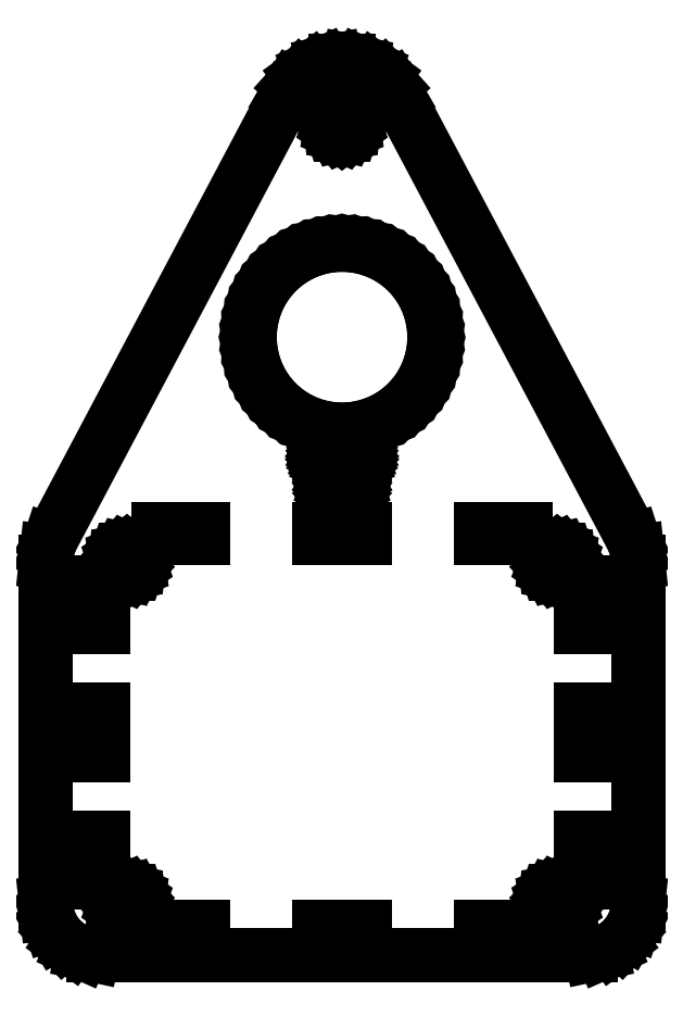
<metadata>
{"format":"dxf","ext":"dxf","renderer":"ezdxf+matplotlib","layout":"modelspace","background":"white","min_lineweight":24,"dpi":150}
</metadata>
<code>
0
SECTION
2
ENTITIES
0
LINE
8
0
10
87.14
20
-98.71
11
90.5
21
-97.22
0
LINE
8
0
10
90.5
20
-97.22
11
93.48
21
-95.05
0
LINE
8
0
10
93.48
20
-95.05
11
95.94
21
-92.32
0
LINE
8
0
10
95.94
20
-92.32
11
97.78
21
-89.13
0
LINE
8
0
10
97.78
20
-89.13
11
98.92
21
-85.63
0
LINE
8
0
10
98.92
20
-85.63
11
99.3
21
-81.97
0
LINE
8
0
10
99.3
20
-81.97
11
99.3
21
32.23
0
LINE
8
0
10
99.3
20
32.23
11
98.92
21
35.88
0
LINE
8
0
10
98.92
20
35.88
11
97.78
21
39.38
0
LINE
8
0
10
97.78
20
39.38
11
19.03
21
187.9
0
LINE
8
0
10
19.03
20
187.9
11
16.85
21
191.6
0
LINE
8
0
10
16.85
20
191.6
11
13.94
21
194.9
0
LINE
8
0
10
13.94
20
194.9
11
10.42
21
197.4
0
LINE
8
0
10
10.42
20
197.4
11
6.438
21
199.2
0
LINE
8
0
10
6.438
20
199.2
11
2.178
21
200.1
0
LINE
8
0
10
2.178
20
200.1
11
-2.178
21
200.1
0
LINE
8
0
10
-2.178
20
200.1
11
-6.438
21
199.2
0
LINE
8
0
10
-6.438
20
199.2
11
-10.42
21
197.4
0
LINE
8
0
10
-10.42
20
197.4
11
-13.94
21
194.9
0
LINE
8
0
10
-13.94
20
194.9
11
-16.85
21
191.6
0
LINE
8
0
10
-16.85
20
191.6
11
-19.03
21
187.9
0
LINE
8
0
10
-19.03
20
187.9
11
-97.78
21
39.38
0
LINE
8
0
10
-97.78
20
39.38
11
-98.92
21
35.88
0
LINE
8
0
10
-98.92
20
35.88
11
-99.3
21
32.23
0
LINE
8
0
10
-99.3
20
32.23
11
-99.3
21
-81.97
0
LINE
8
0
10
-99.3
20
-81.97
11
-98.92
21
-85.63
0
LINE
8
0
10
-98.92
20
-85.63
11
-97.78
21
-89.13
0
LINE
8
0
10
-97.78
20
-89.13
11
-95.94
21
-92.32
0
LINE
8
0
10
-95.94
20
-92.32
11
-93.48
21
-95.05
0
LINE
8
0
10
-93.48
20
-95.05
11
-90.5
21
-97.22
0
LINE
8
0
10
-90.5
20
-97.22
11
-87.14
21
-98.71
0
LINE
8
0
10
-87.14
20
-98.71
11
-83.54
21
-99.48
0
LINE
8
0
10
-83.54
20
-99.48
11
83.54
21
-99.48
0
LINE
8
0
10
83.54
20
-99.48
11
87.14
21
-98.71
0
LINE
8
0
10
-0.4129
20
175.5
11
-1.221
21
175.6
0
LINE
8
0
10
-1.221
20
175.6
11
-1.975
21
176
0
LINE
8
0
10
-1.975
20
176
11
-2.643
21
176.5
0
LINE
8
0
10
-2.643
20
176.5
11
-3.196
21
177.1
0
LINE
8
0
10
-3.196
20
177.1
11
-3.608
21
177.8
0
LINE
8
0
10
-3.608
20
177.8
11
-3.864
21
178.6
0
LINE
8
0
10
-3.864
20
178.6
11
-3.95
21
179.4
0
LINE
8
0
10
-3.95
20
179.4
11
-3.864
21
180.2
0
LINE
8
0
10
-3.864
20
180.2
11
-3.608
21
181
0
LINE
8
0
10
-3.608
20
181
11
-3.196
21
181.7
0
LINE
8
0
10
-3.196
20
181.7
11
-2.643
21
182.3
0
LINE
8
0
10
-2.643
20
182.3
11
-1.975
21
182.8
0
LINE
8
0
10
-1.975
20
182.8
11
-1.221
21
183.2
0
LINE
8
0
10
-1.221
20
183.2
11
-0.4129
21
183.3
0
LINE
8
0
10
-0.4129
20
183.3
11
0.4129
21
183.3
0
LINE
8
0
10
0.4129
20
183.3
11
1.221
21
183.2
0
LINE
8
0
10
1.221
20
183.2
11
1.975
21
182.8
0
LINE
8
0
10
1.975
20
182.8
11
2.643
21
182.3
0
LINE
8
0
10
2.643
20
182.3
11
3.196
21
181.7
0
LINE
8
0
10
3.196
20
181.7
11
3.608
21
181
0
LINE
8
0
10
3.608
20
181
11
3.864
21
180.2
0
LINE
8
0
10
3.864
20
180.2
11
3.95
21
179.4
0
LINE
8
0
10
3.95
20
179.4
11
3.864
21
178.6
0
LINE
8
0
10
3.864
20
178.6
11
3.608
21
177.8
0
LINE
8
0
10
3.608
20
177.8
11
3.196
21
177.1
0
LINE
8
0
10
3.196
20
177.1
11
2.643
21
176.5
0
LINE
8
0
10
2.643
20
176.5
11
1.975
21
176
0
LINE
8
0
10
1.975
20
176
11
1.221
21
175.6
0
LINE
8
0
10
1.221
20
175.6
11
0.4129
21
175.5
0
LINE
8
0
10
0.4129
20
175.5
11
-0.4129
21
175.5
0
LINE
8
0
10
-3.24
20
76.69
11
-6.445
21
77.2
0
LINE
8
0
10
-6.445
20
77.2
11
-9.58
21
78.04
0
LINE
8
0
10
-9.58
20
78.04
11
-12.61
21
79.21
0
LINE
8
0
10
-12.61
20
79.21
11
-15.5
21
80.68
0
LINE
8
0
10
-15.5
20
80.68
11
-18.22
21
82.45
0
LINE
8
0
10
-18.22
20
82.45
11
-20.74
21
84.49
0
LINE
8
0
10
-20.74
20
84.49
11
-23.04
21
86.78
0
LINE
8
0
10
-23.04
20
86.78
11
-25.08
21
89.3
0
LINE
8
0
10
-25.08
20
89.3
11
-26.85
21
92.03
0
LINE
8
0
10
-26.85
20
92.03
11
-28.32
21
94.92
0
LINE
8
0
10
-28.32
20
94.92
11
-29.48
21
97.95
0
LINE
8
0
10
-29.48
20
97.95
11
-30.32
21
101.1
0
LINE
8
0
10
-30.32
20
101.1
11
-30.83
21
104.3
0
LINE
8
0
10
-30.83
20
104.3
11
-31
21
107.5
0
LINE
8
0
10
-31
20
107.5
11
-30.83
21
110.8
0
LINE
8
0
10
-30.83
20
110.8
11
-30.32
21
114
0
LINE
8
0
10
-30.32
20
114
11
-29.48
21
117.1
0
LINE
8
0
10
-29.48
20
117.1
11
-28.32
21
120.1
0
LINE
8
0
10
-28.32
20
120.1
11
-26.85
21
123
0
LINE
8
0
10
-26.85
20
123
11
-25.08
21
125.7
0
LINE
8
0
10
-25.08
20
125.7
11
-23.04
21
128.3
0
LINE
8
0
10
-23.04
20
128.3
11
-20.74
21
130.6
0
LINE
8
0
10
-20.74
20
130.6
11
-18.22
21
132.6
0
LINE
8
0
10
-18.22
20
132.6
11
-15.5
21
134.4
0
LINE
8
0
10
-15.5
20
134.4
11
-12.61
21
135.8
0
LINE
8
0
10
-12.61
20
135.8
11
-9.58
21
137
0
LINE
8
0
10
-9.58
20
137
11
-6.445
21
137.8
0
LINE
8
0
10
-6.445
20
137.8
11
-3.24
21
138.4
0
LINE
8
0
10
-3.24
20
138.4
11
0
21
138.5
0
LINE
8
0
10
0
20
138.5
11
3.24
21
138.4
0
LINE
8
0
10
3.24
20
138.4
11
6.445
21
137.8
0
LINE
8
0
10
6.445
20
137.8
11
9.58
21
137
0
LINE
8
0
10
9.58
20
137
11
12.61
21
135.8
0
LINE
8
0
10
12.61
20
135.8
11
15.5
21
134.4
0
LINE
8
0
10
15.5
20
134.4
11
18.22
21
132.6
0
LINE
8
0
10
18.22
20
132.6
11
20.74
21
130.6
0
LINE
8
0
10
20.74
20
130.6
11
23.04
21
128.3
0
LINE
8
0
10
23.04
20
128.3
11
25.08
21
125.7
0
LINE
8
0
10
25.08
20
125.7
11
26.85
21
123
0
LINE
8
0
10
26.85
20
123
11
28.32
21
120.1
0
LINE
8
0
10
28.32
20
120.1
11
29.48
21
117.1
0
LINE
8
0
10
29.48
20
117.1
11
30.32
21
114
0
LINE
8
0
10
30.32
20
114
11
30.83
21
110.8
0
LINE
8
0
10
30.83
20
110.8
11
31
21
107.5
0
LINE
8
0
10
31
20
107.5
11
30.83
21
104.3
0
LINE
8
0
10
30.83
20
104.3
11
30.32
21
101.1
0
LINE
8
0
10
30.32
20
101.1
11
29.48
21
97.95
0
LINE
8
0
10
29.48
20
97.95
11
28.32
21
94.92
0
LINE
8
0
10
28.32
20
94.92
11
26.85
21
92.03
0
LINE
8
0
10
26.85
20
92.03
11
25.08
21
89.3
0
LINE
8
0
10
25.08
20
89.3
11
23.04
21
86.78
0
LINE
8
0
10
23.04
20
86.78
11
20.74
21
84.49
0
LINE
8
0
10
20.74
20
84.49
11
18.22
21
82.45
0
LINE
8
0
10
18.22
20
82.45
11
15.5
21
80.68
0
LINE
8
0
10
15.5
20
80.68
11
12.61
21
79.21
0
LINE
8
0
10
12.61
20
79.21
11
9.58
21
78.04
0
LINE
8
0
10
9.58
20
78.04
11
6.445
21
77.2
0
LINE
8
0
10
6.445
20
77.2
11
3.24
21
76.69
0
LINE
8
0
10
3.24
20
76.69
11
0
21
76.53
0
LINE
8
0
10
0
20
76.53
11
-3.24
21
76.69
0
LINE
8
0
10
2.996
20
67.93
11
3.202
21
68.29
0
LINE
8
0
10
3.202
20
68.29
11
3.478
21
68.59
0
LINE
8
0
10
3.478
20
68.59
11
3.812
21
68.84
0
LINE
8
0
10
3.812
20
68.84
11
4.19
21
69
0
LINE
8
0
10
4.19
20
69
11
4.594
21
69.09
0
LINE
8
0
10
4.594
20
69.09
11
5.006
21
69.09
0
LINE
8
0
10
5.006
20
69.09
11
5.41
21
69
0
LINE
8
0
10
5.41
20
69
11
5.787
21
68.84
0
LINE
8
0
10
5.787
20
68.84
11
6.122
21
68.59
0
LINE
8
0
10
6.122
20
68.59
11
6.398
21
68.29
0
LINE
8
0
10
6.398
20
68.29
11
6.604
21
67.93
0
LINE
8
0
10
6.604
20
67.93
11
6.732
21
67.54
0
LINE
8
0
10
6.732
20
67.54
11
6.775
21
67.12
0
LINE
8
0
10
6.775
20
67.12
11
6.732
21
66.71
0
LINE
8
0
10
6.732
20
66.71
11
6.604
21
66.32
0
LINE
8
0
10
6.604
20
66.32
11
6.398
21
65.96
0
LINE
8
0
10
6.398
20
65.96
11
6.122
21
65.66
0
LINE
8
0
10
6.122
20
65.66
11
5.787
21
65.41
0
LINE
8
0
10
5.787
20
65.41
11
5.41
21
65.25
0
LINE
8
0
10
5.41
20
65.25
11
5.006
21
65.16
0
LINE
8
0
10
5.006
20
65.16
11
4.594
21
65.16
0
LINE
8
0
10
4.594
20
65.16
11
4.19
21
65.25
0
LINE
8
0
10
4.19
20
65.25
11
3.812
21
65.41
0
LINE
8
0
10
3.812
20
65.41
11
3.478
21
65.66
0
LINE
8
0
10
3.478
20
65.66
11
3.202
21
65.96
0
LINE
8
0
10
3.202
20
65.96
11
2.996
21
66.32
0
LINE
8
0
10
2.996
20
66.32
11
2.868
21
66.71
0
LINE
8
0
10
2.868
20
66.71
11
2.825
21
67.12
0
LINE
8
0
10
2.825
20
67.12
11
2.868
21
67.54
0
LINE
8
0
10
2.868
20
67.54
11
2.996
21
67.93
0
LINE
8
0
10
-0.5161
20
52.61
11
-1.526
21
52.83
0
LINE
8
0
10
-1.526
20
52.83
11
-2.469
21
53.25
0
LINE
8
0
10
-2.469
20
53.25
11
-3.304
21
53.86
0
LINE
8
0
10
-3.304
20
53.86
11
-3.995
21
54.62
0
LINE
8
0
10
-3.995
20
54.62
11
-4.511
21
55.52
0
LINE
8
0
10
-4.511
20
55.52
11
-4.83
21
56.5
0
LINE
8
0
10
-4.83
20
56.5
11
-4.938
21
57.52
0
LINE
8
0
10
-4.938
20
57.52
11
-4.83
21
58.55
0
LINE
8
0
10
-4.83
20
58.55
11
-4.511
21
59.53
0
LINE
8
0
10
-4.511
20
59.53
11
-3.995
21
60.43
0
LINE
8
0
10
-3.995
20
60.43
11
-3.304
21
61.19
0
LINE
8
0
10
-3.304
20
61.19
11
-2.469
21
61.8
0
LINE
8
0
10
-2.469
20
61.8
11
-1.526
21
62.22
0
LINE
8
0
10
-1.526
20
62.22
11
-0.5161
21
62.44
0
LINE
8
0
10
-0.5161
20
62.44
11
0.5161
21
62.44
0
LINE
8
0
10
0.5161
20
62.44
11
1.526
21
62.22
0
LINE
8
0
10
1.526
20
62.22
11
2.469
21
61.8
0
LINE
8
0
10
2.469
20
61.8
11
3.304
21
61.19
0
LINE
8
0
10
3.304
20
61.19
11
3.995
21
60.43
0
LINE
8
0
10
3.995
20
60.43
11
4.511
21
59.53
0
LINE
8
0
10
4.511
20
59.53
11
4.83
21
58.55
0
LINE
8
0
10
4.83
20
58.55
11
4.938
21
57.52
0
LINE
8
0
10
4.938
20
57.52
11
4.83
21
56.5
0
LINE
8
0
10
4.83
20
56.5
11
4.511
21
55.52
0
LINE
8
0
10
4.511
20
55.52
11
3.995
21
54.62
0
LINE
8
0
10
3.995
20
54.62
11
3.304
21
53.86
0
LINE
8
0
10
3.304
20
53.86
11
2.469
21
53.25
0
LINE
8
0
10
2.469
20
53.25
11
1.526
21
52.83
0
LINE
8
0
10
1.526
20
52.83
11
0.5161
21
52.61
0
LINE
8
0
10
0.5161
20
52.61
11
-0.5161
21
52.61
0
LINE
8
0
10
46.58
20
40.24
11
46.58
21
43.33
0
LINE
8
0
10
46.58
20
43.33
11
61.58
21
43.33
0
LINE
8
0
10
61.58
20
43.33
11
61.58
21
40.24
0
LINE
8
0
10
61.58
20
40.24
11
46.58
21
40.24
0
LINE
8
0
10
-61.58
20
40.24
11
-61.58
21
43.33
0
LINE
8
0
10
-61.58
20
43.33
11
-46.58
21
43.33
0
LINE
8
0
10
-46.58
20
43.33
11
-46.58
21
40.24
0
LINE
8
0
10
-46.58
20
40.24
11
-61.58
21
40.24
0
LINE
8
0
10
-7.5
20
40.24
11
-7.5
21
43.33
0
LINE
8
0
10
-7.5
20
43.33
11
7.5
21
43.33
0
LINE
8
0
10
7.5
20
43.33
11
7.5
21
40.24
0
LINE
8
0
10
7.5
20
40.24
11
-7.5
21
40.24
0
LINE
8
0
10
-72.51
20
28.3
11
-73.32
21
28.47
0
LINE
8
0
10
-73.32
20
28.47
11
-74.08
21
28.8
0
LINE
8
0
10
-74.08
20
28.8
11
-74.74
21
29.29
0
LINE
8
0
10
-74.74
20
29.29
11
-75.3
21
29.9
0
LINE
8
0
10
-75.3
20
29.9
11
-75.71
21
30.62
0
LINE
8
0
10
-75.71
20
30.62
11
-75.96
21
31.4
0
LINE
8
0
10
-75.96
20
31.4
11
-76.05
21
32.23
0
LINE
8
0
10
-76.05
20
32.23
11
-75.96
21
33.05
0
LINE
8
0
10
-75.96
20
33.05
11
-75.71
21
33.83
0
LINE
8
0
10
-75.71
20
33.83
11
-75.3
21
34.55
0
LINE
8
0
10
-75.3
20
34.55
11
-74.74
21
35.16
0
LINE
8
0
10
-74.74
20
35.16
11
-74.08
21
35.65
0
LINE
8
0
10
-74.08
20
35.65
11
-73.32
21
35.98
0
LINE
8
0
10
-73.32
20
35.98
11
-72.51
21
36.15
0
LINE
8
0
10
-72.51
20
36.15
11
-71.69
21
36.15
0
LINE
8
0
10
-71.69
20
36.15
11
-70.88
21
35.98
0
LINE
8
0
10
-70.88
20
35.98
11
-70.12
21
35.65
0
LINE
8
0
10
-70.12
20
35.65
11
-69.46
21
35.16
0
LINE
8
0
10
-69.46
20
35.16
11
-68.9
21
34.55
0
LINE
8
0
10
-68.9
20
34.55
11
-68.49
21
33.83
0
LINE
8
0
10
-68.49
20
33.83
11
-68.24
21
33.05
0
LINE
8
0
10
-68.24
20
33.05
11
-68.15
21
32.23
0
LINE
8
0
10
-68.15
20
32.23
11
-68.24
21
31.4
0
LINE
8
0
10
-68.24
20
31.4
11
-68.49
21
30.62
0
LINE
8
0
10
-68.49
20
30.62
11
-68.9
21
29.9
0
LINE
8
0
10
-68.9
20
29.9
11
-69.46
21
29.29
0
LINE
8
0
10
-69.46
20
29.29
11
-70.12
21
28.8
0
LINE
8
0
10
-70.12
20
28.8
11
-70.88
21
28.47
0
LINE
8
0
10
-70.88
20
28.47
11
-71.69
21
28.3
0
LINE
8
0
10
-71.69
20
28.3
11
-72.51
21
28.3
0
LINE
8
0
10
71.69
20
28.3
11
70.88
21
28.47
0
LINE
8
0
10
70.88
20
28.47
11
70.12
21
28.8
0
LINE
8
0
10
70.12
20
28.8
11
69.46
21
29.29
0
LINE
8
0
10
69.46
20
29.29
11
68.9
21
29.9
0
LINE
8
0
10
68.9
20
29.9
11
68.49
21
30.62
0
LINE
8
0
10
68.49
20
30.62
11
68.24
21
31.4
0
LINE
8
0
10
68.24
20
31.4
11
68.15
21
32.23
0
LINE
8
0
10
68.15
20
32.23
11
68.24
21
33.05
0
LINE
8
0
10
68.24
20
33.05
11
68.49
21
33.83
0
LINE
8
0
10
68.49
20
33.83
11
68.9
21
34.55
0
LINE
8
0
10
68.9
20
34.55
11
69.46
21
35.16
0
LINE
8
0
10
69.46
20
35.16
11
70.12
21
35.65
0
LINE
8
0
10
70.12
20
35.65
11
70.88
21
35.98
0
LINE
8
0
10
70.88
20
35.98
11
71.69
21
36.15
0
LINE
8
0
10
71.69
20
36.15
11
72.51
21
36.15
0
LINE
8
0
10
72.51
20
36.15
11
73.32
21
35.98
0
LINE
8
0
10
73.32
20
35.98
11
74.08
21
35.65
0
LINE
8
0
10
74.08
20
35.65
11
74.74
21
35.16
0
LINE
8
0
10
74.74
20
35.16
11
75.3
21
34.55
0
LINE
8
0
10
75.3
20
34.55
11
75.71
21
33.83
0
LINE
8
0
10
75.71
20
33.83
11
75.96
21
33.05
0
LINE
8
0
10
75.96
20
33.05
11
76.05
21
32.23
0
LINE
8
0
10
76.05
20
32.23
11
75.96
21
31.4
0
LINE
8
0
10
75.96
20
31.4
11
75.71
21
30.62
0
LINE
8
0
10
75.71
20
30.62
11
75.3
21
29.9
0
LINE
8
0
10
75.3
20
29.9
11
74.74
21
29.29
0
LINE
8
0
10
74.74
20
29.29
11
74.08
21
28.8
0
LINE
8
0
10
74.08
20
28.8
11
73.32
21
28.47
0
LINE
8
0
10
73.32
20
28.47
11
72.51
21
28.3
0
LINE
8
0
10
72.51
20
28.3
11
71.69
21
28.3
0
LINE
8
0
10
-83.2
20
10.45
11
-83.2
21
25.45
0
LINE
8
0
10
-83.2
20
25.45
11
-80.12
21
25.45
0
LINE
8
0
10
-80.12
20
25.45
11
-80.12
21
10.45
0
LINE
8
0
10
-80.12
20
10.45
11
-83.2
21
10.45
0
LINE
8
0
10
80.12
20
10.45
11
80.12
21
25.45
0
LINE
8
0
10
80.12
20
25.45
11
83.2
21
25.45
0
LINE
8
0
10
83.2
20
25.45
11
83.2
21
10.45
0
LINE
8
0
10
83.2
20
10.45
11
80.12
21
10.45
0
LINE
8
0
10
-83.2
20
-32.38
11
-83.2
21
-17.38
0
LINE
8
0
10
-83.2
20
-17.38
11
-80.12
21
-17.38
0
LINE
8
0
10
-80.12
20
-17.38
11
-80.12
21
-32.38
0
LINE
8
0
10
-80.12
20
-32.38
11
-83.2
21
-32.38
0
LINE
8
0
10
80.12
20
-32.38
11
80.12
21
-17.38
0
LINE
8
0
10
80.12
20
-17.38
11
83.2
21
-17.38
0
LINE
8
0
10
83.2
20
-17.38
11
83.2
21
-32.38
0
LINE
8
0
10
83.2
20
-32.38
11
80.12
21
-32.38
0
LINE
8
0
10
-83.2
20
-75.2
11
-83.2
21
-60.2
0
LINE
8
0
10
-83.2
20
-60.2
11
-80.12
21
-60.2
0
LINE
8
0
10
-80.12
20
-60.2
11
-80.12
21
-75.2
0
LINE
8
0
10
-80.12
20
-75.2
11
-83.2
21
-75.2
0
LINE
8
0
10
80.12
20
-75.2
11
80.12
21
-60.2
0
LINE
8
0
10
80.12
20
-60.2
11
83.2
21
-60.2
0
LINE
8
0
10
83.2
20
-60.2
11
83.2
21
-75.2
0
LINE
8
0
10
83.2
20
-75.2
11
80.12
21
-75.2
0
LINE
8
0
10
-72.51
20
-85.9
11
-73.32
21
-85.73
0
LINE
8
0
10
-73.32
20
-85.73
11
-74.08
21
-85.4
0
LINE
8
0
10
-74.08
20
-85.4
11
-74.74
21
-84.91
0
LINE
8
0
10
-74.74
20
-84.91
11
-75.3
21
-84.3
0
LINE
8
0
10
-75.3
20
-84.3
11
-75.71
21
-83.58
0
LINE
8
0
10
-75.71
20
-83.58
11
-75.96
21
-82.8
0
LINE
8
0
10
-75.96
20
-82.8
11
-76.05
21
-81.97
0
LINE
8
0
10
-76.05
20
-81.97
11
-75.96
21
-81.15
0
LINE
8
0
10
-75.96
20
-81.15
11
-75.71
21
-80.37
0
LINE
8
0
10
-75.71
20
-80.37
11
-75.3
21
-79.65
0
LINE
8
0
10
-75.3
20
-79.65
11
-74.74
21
-79.04
0
LINE
8
0
10
-74.74
20
-79.04
11
-74.08
21
-78.55
0
LINE
8
0
10
-74.08
20
-78.55
11
-73.32
21
-78.22
0
LINE
8
0
10
-73.32
20
-78.22
11
-72.51
21
-78.05
0
LINE
8
0
10
-72.51
20
-78.05
11
-71.69
21
-78.05
0
LINE
8
0
10
-71.69
20
-78.05
11
-70.88
21
-78.22
0
LINE
8
0
10
-70.88
20
-78.22
11
-70.12
21
-78.55
0
LINE
8
0
10
-70.12
20
-78.55
11
-69.46
21
-79.04
0
LINE
8
0
10
-69.46
20
-79.04
11
-68.9
21
-79.65
0
LINE
8
0
10
-68.9
20
-79.65
11
-68.49
21
-80.37
0
LINE
8
0
10
-68.49
20
-80.37
11
-68.24
21
-81.15
0
LINE
8
0
10
-68.24
20
-81.15
11
-68.15
21
-81.97
0
LINE
8
0
10
-68.15
20
-81.97
11
-68.24
21
-82.8
0
LINE
8
0
10
-68.24
20
-82.8
11
-68.49
21
-83.58
0
LINE
8
0
10
-68.49
20
-83.58
11
-68.9
21
-84.3
0
LINE
8
0
10
-68.9
20
-84.3
11
-69.46
21
-84.91
0
LINE
8
0
10
-69.46
20
-84.91
11
-70.12
21
-85.4
0
LINE
8
0
10
-70.12
20
-85.4
11
-70.88
21
-85.73
0
LINE
8
0
10
-70.88
20
-85.73
11
-71.69
21
-85.9
0
LINE
8
0
10
-71.69
20
-85.9
11
-72.51
21
-85.9
0
LINE
8
0
10
71.69
20
-85.9
11
70.88
21
-85.73
0
LINE
8
0
10
70.88
20
-85.73
11
70.12
21
-85.4
0
LINE
8
0
10
70.12
20
-85.4
11
69.46
21
-84.91
0
LINE
8
0
10
69.46
20
-84.91
11
68.9
21
-84.3
0
LINE
8
0
10
68.9
20
-84.3
11
68.49
21
-83.58
0
LINE
8
0
10
68.49
20
-83.58
11
68.24
21
-82.8
0
LINE
8
0
10
68.24
20
-82.8
11
68.15
21
-81.97
0
LINE
8
0
10
68.15
20
-81.97
11
68.24
21
-81.15
0
LINE
8
0
10
68.24
20
-81.15
11
68.49
21
-80.37
0
LINE
8
0
10
68.49
20
-80.37
11
68.9
21
-79.65
0
LINE
8
0
10
68.9
20
-79.65
11
69.46
21
-79.04
0
LINE
8
0
10
69.46
20
-79.04
11
70.12
21
-78.55
0
LINE
8
0
10
70.12
20
-78.55
11
70.88
21
-78.22
0
LINE
8
0
10
70.88
20
-78.22
11
71.69
21
-78.05
0
LINE
8
0
10
71.69
20
-78.05
11
72.51
21
-78.05
0
LINE
8
0
10
72.51
20
-78.05
11
73.32
21
-78.22
0
LINE
8
0
10
73.32
20
-78.22
11
74.08
21
-78.55
0
LINE
8
0
10
74.08
20
-78.55
11
74.74
21
-79.04
0
LINE
8
0
10
74.74
20
-79.04
11
75.3
21
-79.65
0
LINE
8
0
10
75.3
20
-79.65
11
75.71
21
-80.37
0
LINE
8
0
10
75.71
20
-80.37
11
75.96
21
-81.15
0
LINE
8
0
10
75.96
20
-81.15
11
76.05
21
-81.97
0
LINE
8
0
10
76.05
20
-81.97
11
75.96
21
-82.8
0
LINE
8
0
10
75.96
20
-82.8
11
75.71
21
-83.58
0
LINE
8
0
10
75.71
20
-83.58
11
75.3
21
-84.3
0
LINE
8
0
10
75.3
20
-84.3
11
74.74
21
-84.91
0
LINE
8
0
10
74.74
20
-84.91
11
74.08
21
-85.4
0
LINE
8
0
10
74.08
20
-85.4
11
73.32
21
-85.73
0
LINE
8
0
10
73.32
20
-85.73
11
72.51
21
-85.9
0
LINE
8
0
10
72.51
20
-85.9
11
71.69
21
-85.9
0
LINE
8
0
10
46.58
20
-93.08
11
46.58
21
-90
0
LINE
8
0
10
46.58
20
-90
11
61.58
21
-90
0
LINE
8
0
10
61.58
20
-90
11
61.58
21
-93.08
0
LINE
8
0
10
61.58
20
-93.08
11
46.58
21
-93.08
0
LINE
8
0
10
-61.58
20
-93.08
11
-61.58
21
-90
0
LINE
8
0
10
-61.58
20
-90
11
-46.58
21
-90
0
LINE
8
0
10
-46.58
20
-90
11
-46.58
21
-93.08
0
LINE
8
0
10
-46.58
20
-93.08
11
-61.58
21
-93.08
0
LINE
8
0
10
-7.5
20
-93.08
11
-7.5
21
-90
0
LINE
8
0
10
-7.5
20
-90
11
7.5
21
-90
0
LINE
8
0
10
7.5
20
-90
11
7.5
21
-93.08
0
LINE
8
0
10
7.5
20
-93.08
11
-7.5
21
-93.08
0
LINE
8
0
10
-2.996
20
66.32
11
-3.202
21
65.96
0
LINE
8
0
10
-3.202
20
65.96
11
-3.478
21
65.66
0
LINE
8
0
10
-3.478
20
65.66
11
-3.812
21
65.41
0
LINE
8
0
10
-3.812
20
65.41
11
-4.19
21
65.25
0
LINE
8
0
10
-4.19
20
65.25
11
-4.594
21
65.16
0
LINE
8
0
10
-4.594
20
65.16
11
-5.006
21
65.16
0
LINE
8
0
10
-5.006
20
65.16
11
-5.41
21
65.25
0
LINE
8
0
10
-5.41
20
65.25
11
-5.787
21
65.41
0
LINE
8
0
10
-5.787
20
65.41
11
-6.122
21
65.66
0
LINE
8
0
10
-6.122
20
65.66
11
-6.398
21
65.96
0
LINE
8
0
10
-6.398
20
65.96
11
-6.604
21
66.32
0
LINE
8
0
10
-6.604
20
66.32
11
-6.732
21
66.71
0
LINE
8
0
10
-6.732
20
66.71
11
-6.775
21
67.12
0
LINE
8
0
10
-6.775
20
67.12
11
-6.732
21
67.54
0
LINE
8
0
10
-6.732
20
67.54
11
-6.604
21
67.93
0
LINE
8
0
10
-6.604
20
67.93
11
-6.398
21
68.29
0
LINE
8
0
10
-6.398
20
68.29
11
-6.122
21
68.59
0
LINE
8
0
10
-6.122
20
68.59
11
-5.787
21
68.84
0
LINE
8
0
10
-5.787
20
68.84
11
-5.41
21
69
0
LINE
8
0
10
-5.41
20
69
11
-5.006
21
69.09
0
LINE
8
0
10
-5.006
20
69.09
11
-4.594
21
69.09
0
LINE
8
0
10
-4.594
20
69.09
11
-4.19
21
69
0
LINE
8
0
10
-4.19
20
69
11
-3.812
21
68.84
0
LINE
8
0
10
-3.812
20
68.84
11
-3.478
21
68.59
0
LINE
8
0
10
-3.478
20
68.59
11
-3.202
21
68.29
0
LINE
8
0
10
-3.202
20
68.29
11
-2.996
21
67.93
0
LINE
8
0
10
-2.996
20
67.93
11
-2.868
21
67.54
0
LINE
8
0
10
-2.868
20
67.54
11
-2.825
21
67.12
0
LINE
8
0
10
-2.825
20
67.12
11
-2.868
21
66.71
0
LINE
8
0
10
-2.868
20
66.71
11
-2.996
21
66.32
0
ENDSEC
0
EOF

</code>
